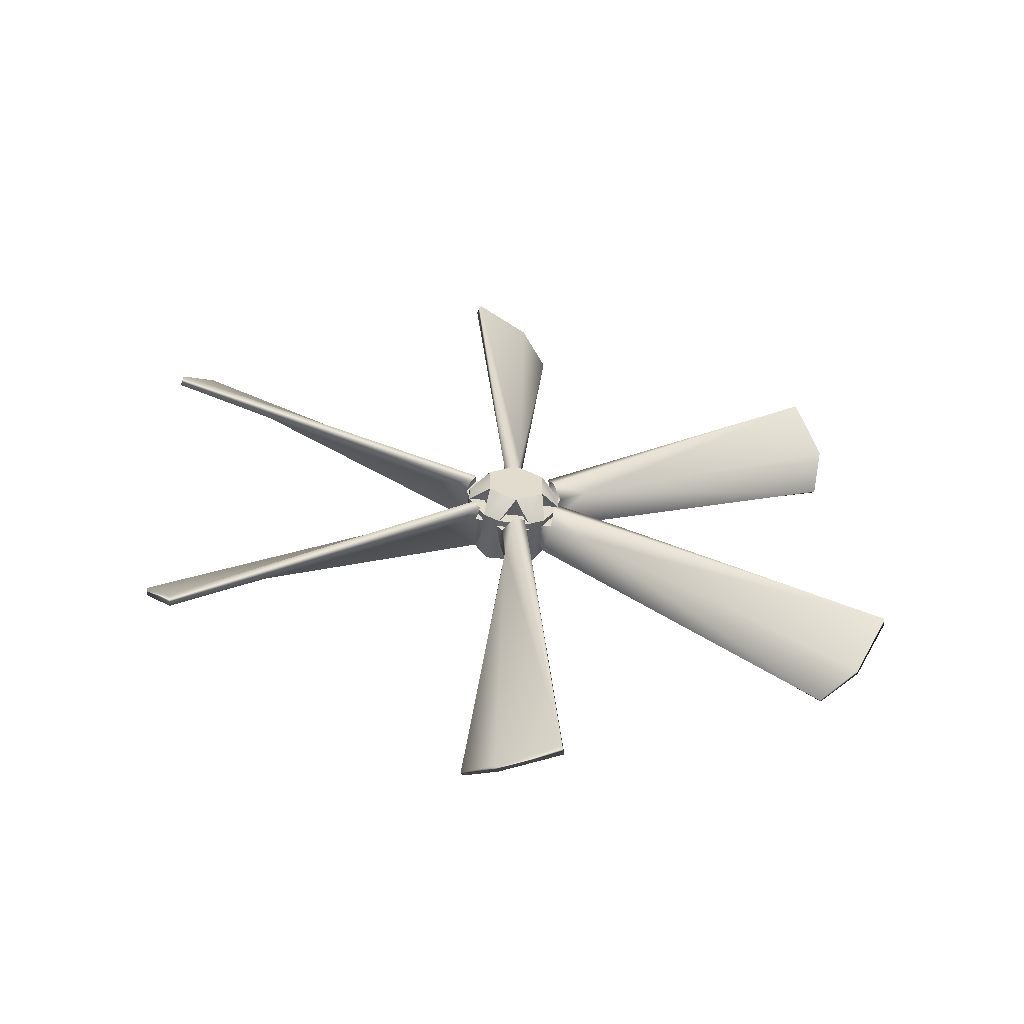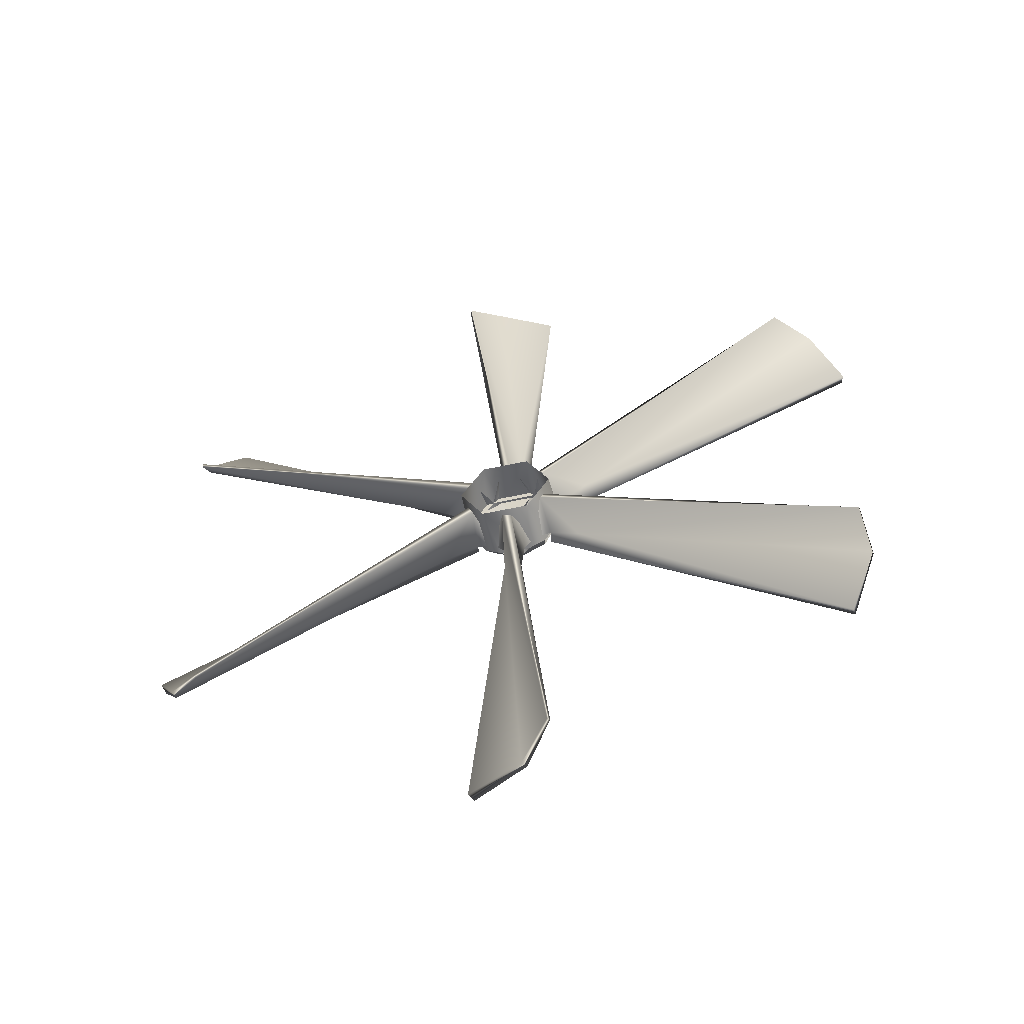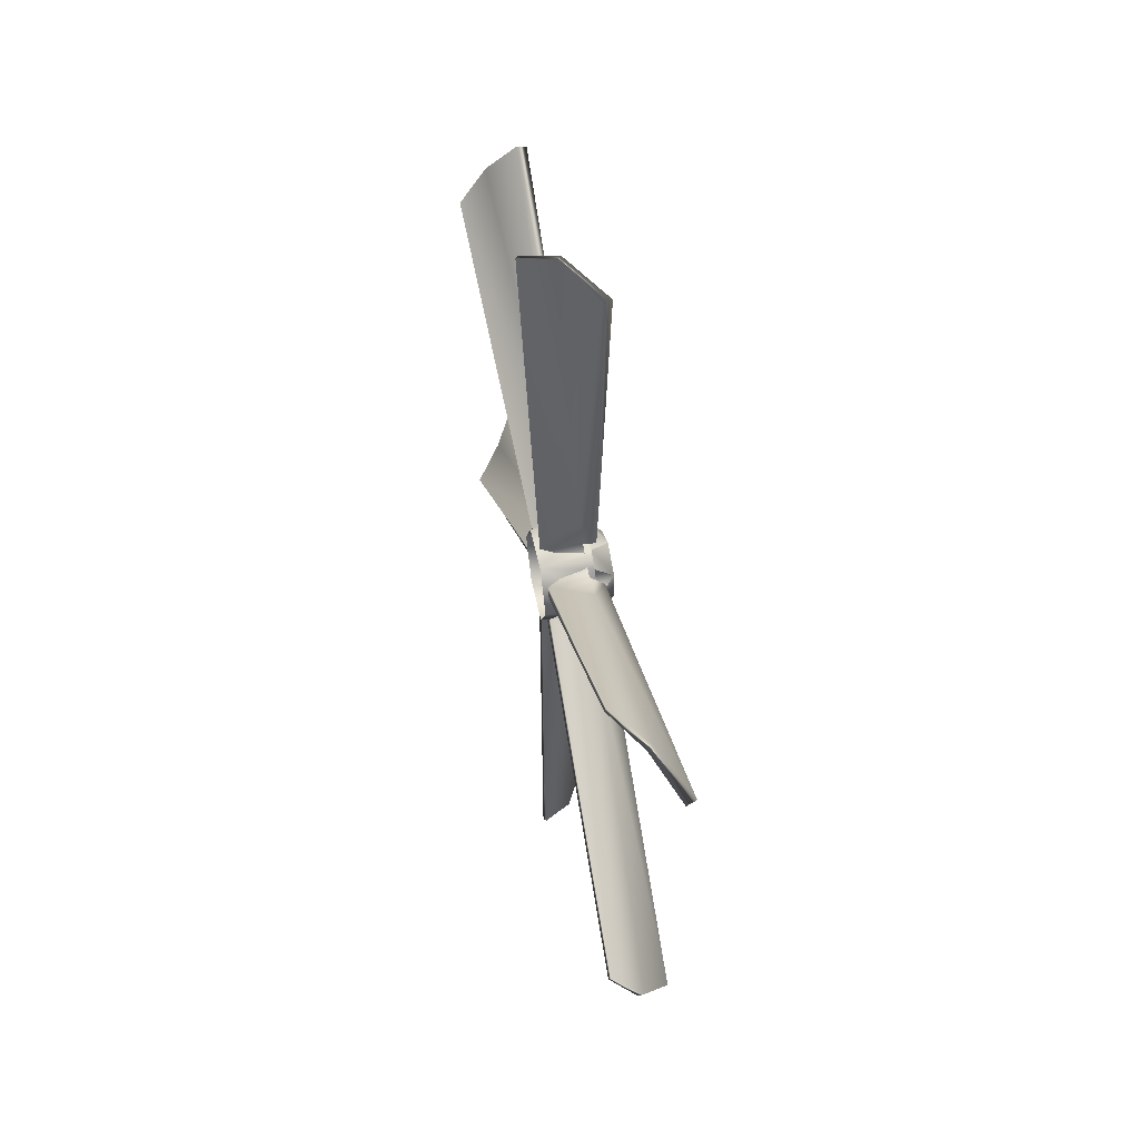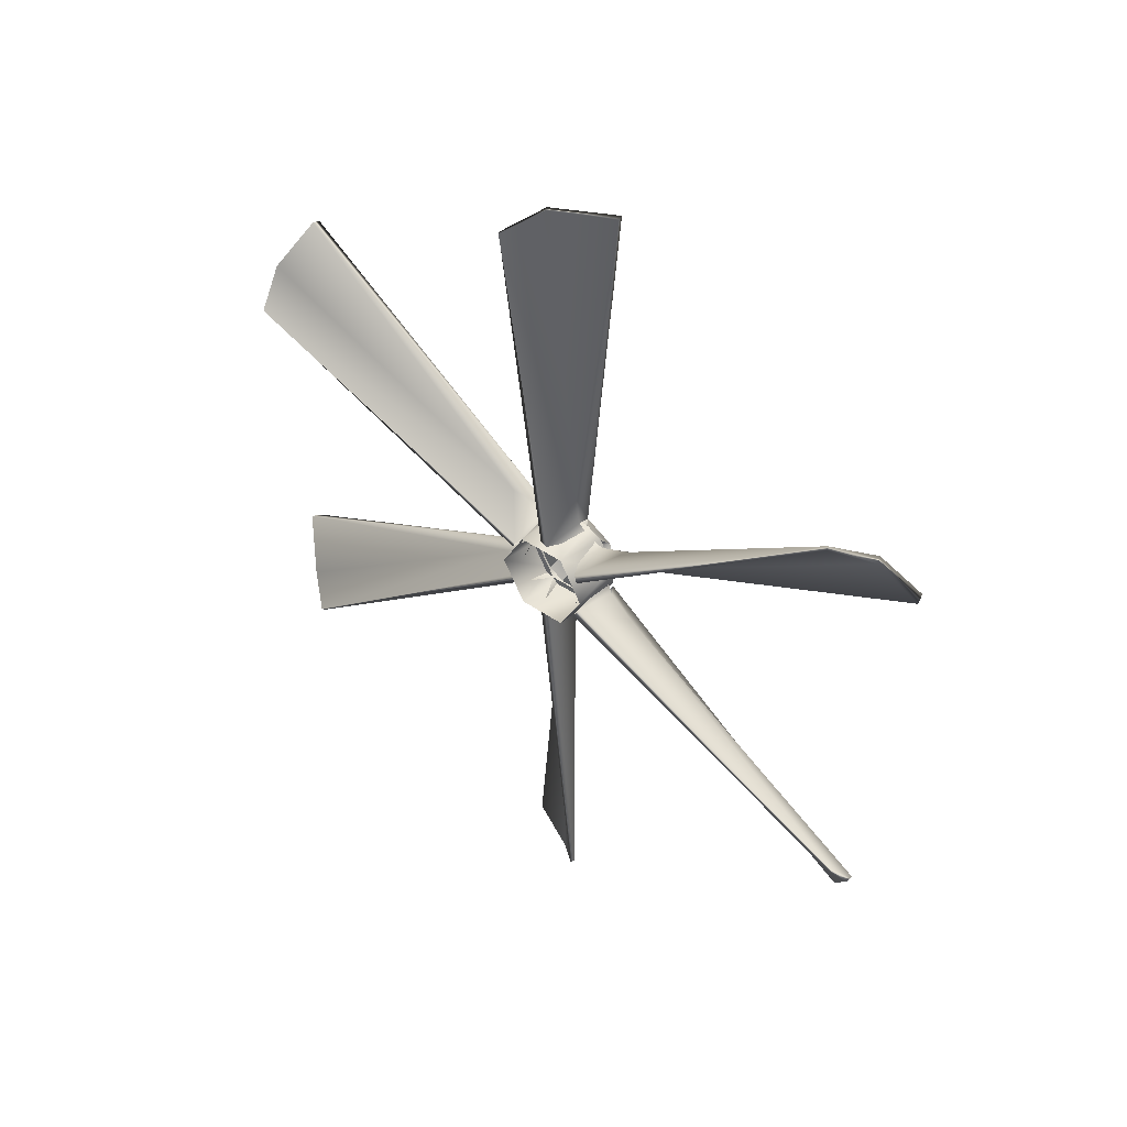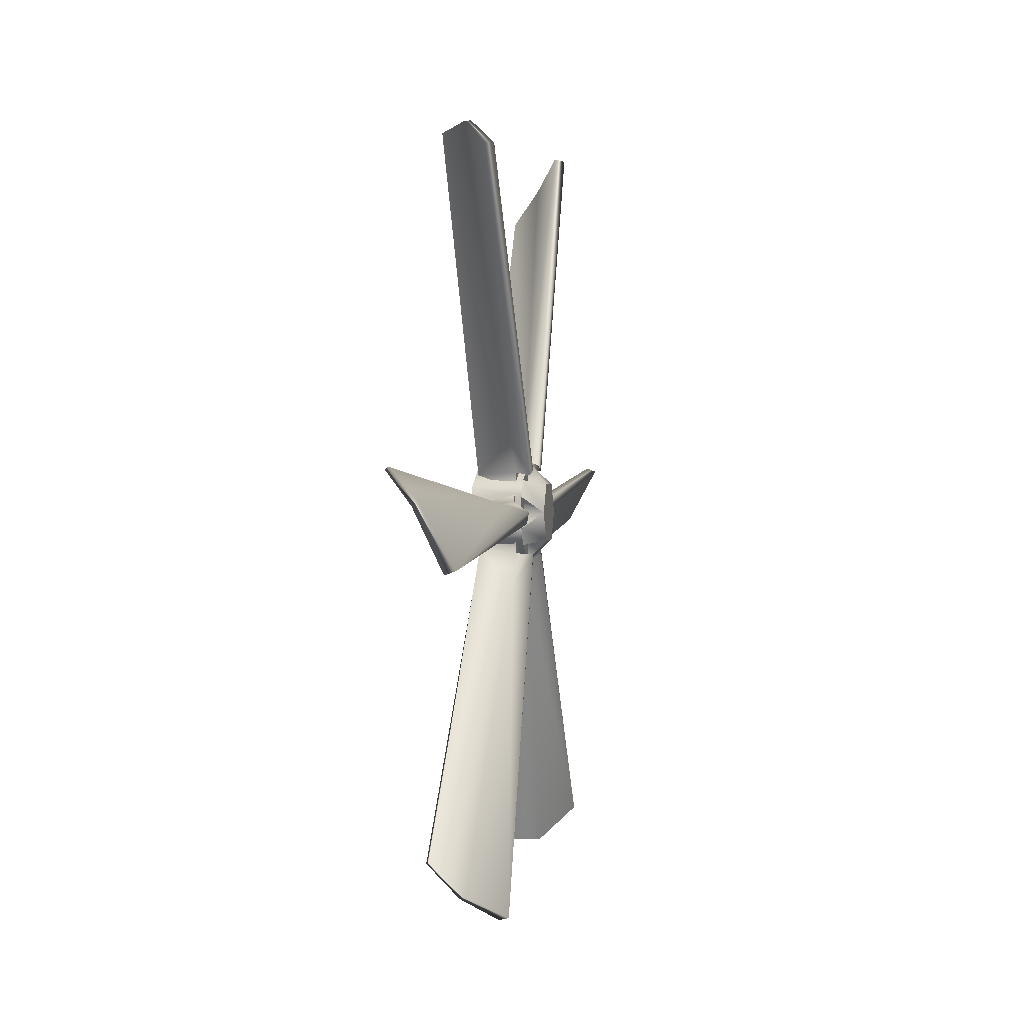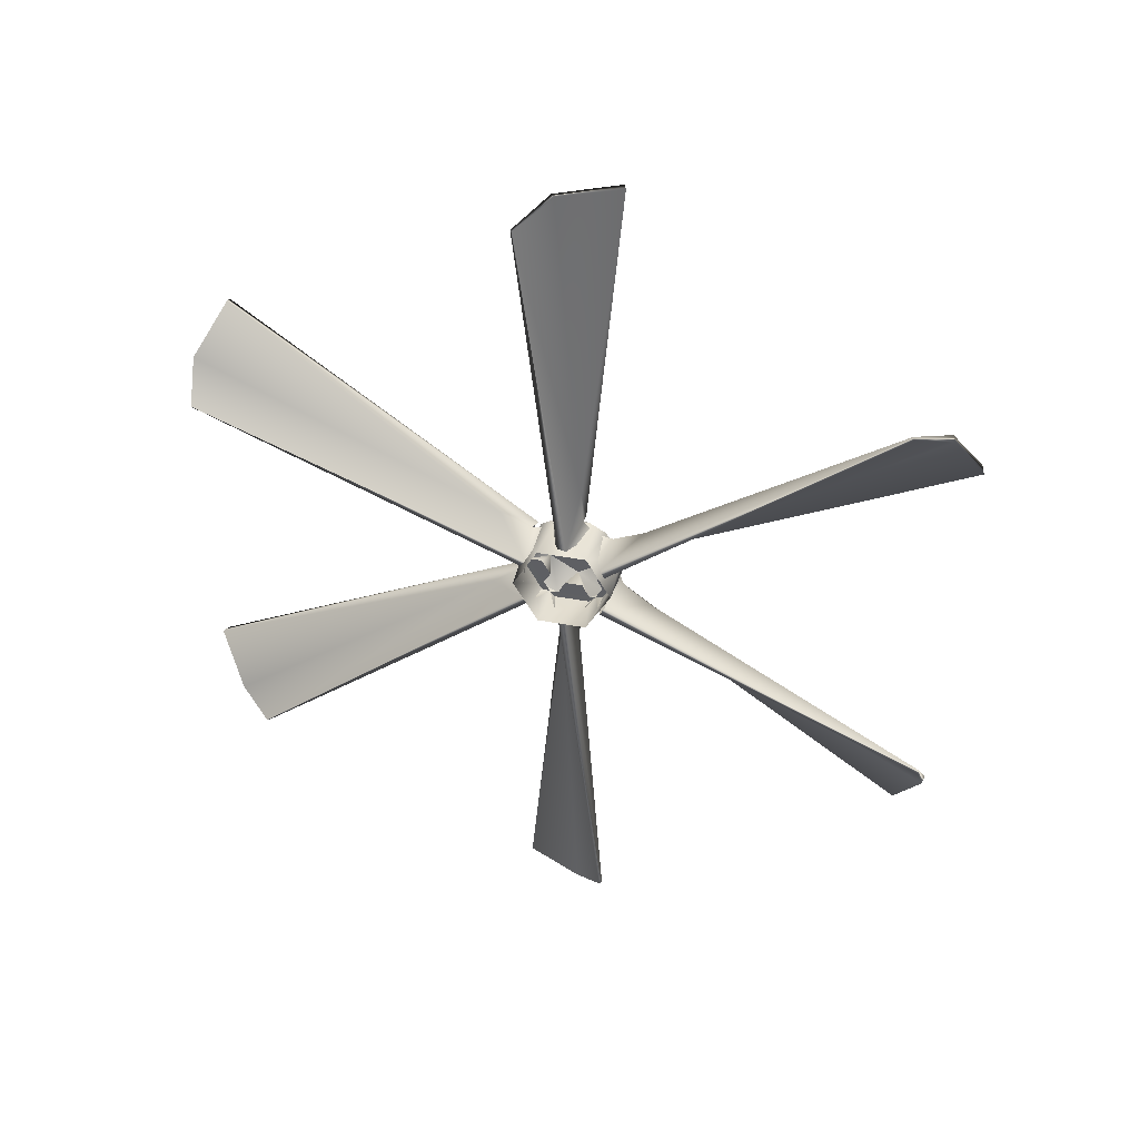
<metadata>
{"format":"obj","ext":"obj","renderer":"f3d","projection":"perspective","resolution":1024,"background":"white","views":[{"elev":-56.1,"azim":83.3,"up":"+Z"},{"elev":-54.7,"azim":-76.8,"up":"+Z"},{"elev":52.8,"azim":-11.8,"up":"+Z"},{"elev":43.0,"azim":-50.3,"up":"+Z"},{"elev":0.9,"azim":10.2,"up":"+Y"},{"elev":38.5,"azim":-76.5,"up":"+Z"}]}
</metadata>
<code>
g SeparateMesh_Device_Prop_Fan_01_Device_Prop_Fan_01_02_Lod2
v 0.1858 0.4797 -0.09367
v 0.1858 0.4794 0.09535
v -0.3259 0.4795 0.0008385
v 0.1858 0.3223 -0.3675
v -0.3259 0.2405 -0.4149
v 0.1858 0.1587 -0.4623
v 0.1858 -0.1571 -0.4628
v -0.3259 -0.239 -0.4157
v 0.1858 -0.321 -0.3686
v 0.1858 -0.4794 -0.09534
v -0.3259 -0.4795 -0.0008357
v 0.1858 -0.4797 0.09367
v -0.3259 -0.2405 0.4149
v 0.1858 -0.3223 0.3675
v 0.1858 -0.1587 0.4623
v 0.1858 0.1571 0.4628
v -0.3259 0.239 0.4157
v 0.1858 0.321 0.3686
v 0.1858 0.4794 0.09535
v -0.3259 0.4795 0.0008385
v 0.3856 0.0005606 -0.3229
v 0.1858 -0.1571 -0.4628
v 0.1858 -0.321 -0.3686
v 0.3856 -0.2793 -0.1619
v 0.3856 0.2799 -0.1609
v 0.1858 0.3223 -0.3675
v 0.1858 0.1587 -0.4623
v 0.3856 0.0005606 -0.3229
v 0.3856 0.2793 0.1619
v 0.1858 0.4794 0.09535
v 0.1858 0.4797 -0.09367
v 0.3856 0.2799 -0.1609
v 0.3856 -0.0005655 0.3229
v 0.1858 0.1571 0.4628
v 0.1858 0.321 0.3686
v 0.3856 0.2793 0.1619
v 0.3856 -0.2799 0.161
v 0.1858 -0.3223 0.3675
v 0.1858 -0.1587 0.4623
v 0.3856 -0.0005655 0.3229
v 0.3856 -0.2793 -0.1619
v 0.1858 -0.4794 -0.09534
v 0.1858 -0.4797 0.09367
v 0.3856 -0.2799 0.161
v 0.1858 0.324 0.08485
v 0.1858 0.2347 0.239
v 0.1858 0.321 0.3686
v 0.1858 0.4794 0.09535
v 0.1858 0.2355 -0.2382
v 0.1858 0.3243 -0.08372
v 0.1858 0.4797 -0.09367
v 0.1858 0.3223 -0.3675
v 0.1858 0.2347 0.239
v 0.3856 0.2793 0.1619
v 0.1858 0.321 0.3686
v 0.1858 0.324 0.08485
v 0.1858 0.4794 0.09535
v 0.1858 0.2355 -0.2382
v 0.1858 0.3223 -0.3675
v 0.3856 0.2799 -0.1609
v 0.1858 0.3243 -0.08372
v 0.1858 0.4797 -0.09367
v 0.1858 -0.2355 0.2382
v 0.1858 -0.3243 0.08372
v 0.1858 -0.4797 0.09367
v 0.1858 -0.3223 0.3675
v 0.1858 0.08853 0.323
v 0.1858 -0.08966 0.3227
v 0.1858 -0.1587 0.4623
v 0.1858 0.1571 0.4628
v 0.1858 -0.3243 0.08372
v 0.3856 -0.2799 0.161
v 0.1858 -0.4797 0.09367
v 0.1858 -0.2355 0.2382
v 0.1858 -0.3223 0.3675
v 0.1858 0.08853 0.323
v 0.1858 0.1571 0.4628
v 0.3856 -0.0005655 0.3229
v 0.1858 -0.08966 0.3227
v 0.1858 -0.1587 0.4623
v 0.1858 -0.08854 -0.323
v 0.1858 0.08966 -0.3227
v 0.1858 0.1587 -0.4623
v 0.1858 -0.1571 -0.4628
v 0.1858 -0.324 -0.08485
v 0.1858 -0.2347 -0.239
v 0.1858 -0.321 -0.3686
v 0.1858 -0.4794 -0.09534
v 0.1858 0.08966 -0.3227
v 0.3856 0.0005606 -0.3229
v 0.1858 0.1587 -0.4623
v 0.1858 -0.08854 -0.323
v 0.1858 -0.1571 -0.4628
v 0.1858 -0.324 -0.08485
v 0.1858 -0.4794 -0.09534
v 0.3856 -0.2793 -0.1619
v 0.1858 -0.2347 -0.239
v 0.1858 -0.321 -0.3686
v 0.1183 0.458 -0.002911
v 0.1183 0.234 0.3938
v 0.1175 0.5157 0.167
v 0.1147 0.3978 0.3597
v 0.1022 0.7887 0.364
v 0.1175 0.5157 0.167
v 0.2645 0.4236 0.2402
v 0.2803 3.344 2.416
v 0.2465 0.3678 0.3376
v 0.1815 3.334 2.453
v -0.09231 3.616 1.959
v -0.0304 3.632 1.921
v -0.3423 3.585 1.564
v -0.3704 3.574 1.588
v -0.2871 0.3712 0.2568
v -0.2681 0.415 0.1796
v 0.1175 0.5157 0.167
v 0.1183 0.458 -0.002911
v 0.1183 0.2241 -0.3995
v 0.1183 0.458 -0.002911
v 0.1175 0.4024 -0.3631
v 0.1147 0.5104 -0.1647
v 0.1022 0.7095 -0.501
v 0.1175 0.4024 -0.3631
v 0.2645 0.4198 -0.2467
v 0.2803 3.762 -1.687
v 0.2465 0.4762 -0.1497
v 0.1815 3.789 -1.66
v -0.09231 3.505 -2.152
v -0.0304 3.48 -2.185
v -0.3423 3.149 -2.324
v -0.3704 3.164 -2.302
v -0.2871 0.408 -0.1931
v -0.2681 0.3631 -0.2696
v 0.1175 0.4024 -0.3631
v 0.1183 0.2241 -0.3995
v 0.1183 -0.2241 0.3995
v 0.1183 -0.458 0.002775
v 0.1175 -0.4024 0.3631
v 0.1147 -0.5104 0.1647
v 0.1022 -0.7095 0.501
v 0.1175 -0.4024 0.3631
v 0.2645 -0.4198 0.2467
v 0.2803 -3.762 1.687
v 0.2465 -0.4762 0.1497
v 0.1815 -3.789 1.66
v -0.09231 -3.505 2.152
v -0.0304 -3.48 2.185
v -0.3423 -3.149 2.324
v -0.3704 -3.164 2.302
v -0.2871 -0.408 0.1931
v -0.2681 -0.3631 0.2696
v 0.1175 -0.4024 0.3631
v 0.1183 -0.2241 0.3995
v 0.1183 -0.458 0.002775
v 0.1183 -0.234 -0.3938
v 0.1175 -0.5157 -0.167
v 0.1147 -0.3978 -0.3597
v 0.08304 -0.7011 -0.5156
v 0.2465 -0.3678 -0.3376
v 0.1147 -0.3978 -0.3597
v 0.1815 -3.334 -2.453
v -0.09231 -3.616 -1.959
v -0.3704 -3.574 -1.588
v -0.2871 -0.3712 -0.2568
v 0.1147 -0.3978 -0.3597
v 0.1183 -0.234 -0.3938
v 0.1022 -0.7887 -0.364
v 0.1175 -0.5157 -0.167
v 0.2645 -0.4236 -0.2402
v 0.2803 -3.344 -2.416
v 0.2465 -0.3678 -0.3376
v 0.1815 -3.334 -2.453
v -0.09231 -3.616 -1.959
v -0.0304 -3.632 -1.921
v -0.3423 -3.585 -1.564
v -0.3704 -3.574 -1.588
v -0.2871 -0.3712 -0.2568
v -0.2681 -0.415 -0.1796
v 0.1175 -0.5157 -0.167
v 0.1183 -0.458 0.002775
v 0.1183 0.234 0.3938
v 0.1183 -0.2241 0.3995
v 0.1175 0.1132 0.5301
v 0.1147 -0.1126 0.5244
v 0.1022 0.07913 0.865
v 0.1175 0.1132 0.5301
v 0.2645 0.003759 0.4869
v 0.2803 -0.4203 4.102
v 0.2465 -0.1084 0.4873
v 0.1815 -0.4566 4.111
v -0.09231 0.1109 4.11
v -0.0304 0.1524 4.105
v -0.3423 0.4378 3.887
v -0.3704 0.4115 3.89
v -0.2871 -0.03677 0.4499
v -0.2681 0.05195 0.4492
v 0.1175 0.1132 0.5301
v 0.1183 0.234 0.3938
v 0.3856 0.0005606 -0.3229
v 0.3856 -0.2793 -0.1619
v 0.3856 0.2799 -0.1609
v 0.3856 0.2793 0.1619
v 0.3856 -0.2799 0.161
v 0.3856 -0.0005655 0.3229
v 0.1183 -0.234 -0.3938
v 0.1183 0.2241 -0.3995
v 0.1175 -0.1132 -0.5301
v 0.1147 0.1126 -0.5244
v 0.1022 -0.07913 -0.865
v 0.1175 -0.1132 -0.5301
v 0.2645 -0.003762 -0.4869
v 0.2803 0.4203 -4.102
v 0.2465 0.1084 -0.4873
v 0.1815 0.4566 -4.111
v -0.0304 -0.1524 -4.105
v -0.09231 -0.1109 -4.11
v -0.3423 -0.4378 -3.887
v -0.3704 -0.4115 -3.89
v -0.2871 0.03676 -0.4499
v -0.2681 -0.05195 -0.4492
v 0.1175 -0.1132 -0.5301
v 0.1183 -0.234 -0.3938
v 0.08303 0.7011 0.5156
v 0.2465 0.3678 0.3376
v 0.1147 0.3978 0.3597
v 0.1815 3.334 2.453
v -0.09231 3.616 1.959
v -0.3704 3.574 1.588
v -0.2871 0.3712 0.2568
v 0.1147 0.3978 0.3597
v 0.1183 0.234 0.3938
v 0.08304 0.09596 -0.865
v 0.2465 0.1084 -0.4873
v 0.1147 0.1126 -0.5244
v 0.1815 0.4566 -4.111
v -0.09231 -0.1109 -4.11
v -0.3704 -0.4115 -3.89
v -0.2871 0.03676 -0.4499
v 0.1147 0.1126 -0.5244
v 0.1183 0.2241 -0.3995
v 0.08304 -0.7971 0.3494
v 0.2465 -0.4762 0.1497
v 0.1147 -0.5104 0.1647
v 0.1815 -3.789 1.66
v -0.09231 -3.505 2.152
v -0.3704 -3.164 2.302
v -0.2871 -0.408 0.1931
v 0.1147 -0.5104 0.1647
v 0.1183 -0.458 0.002775
v 0.08304 -0.09596 0.865
v 0.2465 -0.1084 0.4873
v 0.1147 -0.1126 0.5244
v 0.1815 -0.4566 4.111
v -0.09231 0.1109 4.11
v -0.3704 0.4115 3.89
v -0.2871 -0.03677 0.4499
v 0.1147 -0.1126 0.5244
v 0.1183 -0.2241 0.3995
v -0.2871 0.408 -0.1931
v 0.1147 0.5104 -0.1647
v 0.1183 0.458 -0.002911
v 0.08303 0.7971 -0.3494
v -0.3704 3.164 -2.302
v -0.09231 3.505 -2.152
v 0.1815 3.789 -1.66
v 0.2465 0.4762 -0.1497
v 0.1147 0.5104 -0.1647
g SeparateMesh_Device_Prop_Fan_01_Device_Prop_Fan_01_02_Lod2_0
f 3 2 1
f 3 1 4
f 5 3 4
f 5 4 6
f 5 6 7
f 8 5 7
f 8 7 9
f 8 9 10
f 11 8 10
f 11 10 12
f 11 12 13
f 12 14 13
f 14 15 13
f 13 15 16
f 17 13 16
f 17 16 18
f 17 18 19
f 20 17 19
f 23 22 21
f 24 23 21
f 27 26 25
f 28 27 25
f 31 30 29
f 32 31 29
f 35 34 33
f 36 35 33
f 39 38 37
f 40 39 37
f 43 42 41
f 44 43 41
f 47 46 45
f 48 47 45
f 51 50 49
f 52 51 49
f 55 54 53
f 56 53 54
f 54 57 56
f 60 59 58
f 58 61 60
f 62 60 61
f 65 64 63
f 66 65 63
f 69 68 67
f 70 69 67
f 73 72 71
f 74 71 72
f 72 75 74
f 78 77 76
f 76 79 78
f 80 78 79
f 83 82 81
f 84 83 81
f 87 86 85
f 88 87 85
f 91 90 89
f 92 89 90
f 90 93 92
f 96 95 94
f 94 97 96
f 98 96 97
f 101 100 99
f 102 100 101
f 105 104 103
f 106 105 103
f 107 105 106
f 108 107 106
f 109 108 106
f 110 109 106
f 110 106 103
f 109 110 111
f 110 103 111
f 112 109 111
f 112 111 113
f 111 114 113
f 111 103 114
f 103 115 114
f 115 116 114
f 119 118 117
f 120 118 119
f 123 122 121
f 124 123 121
f 125 123 124
f 126 125 124
f 127 126 124
f 128 127 124
f 128 124 121
f 127 128 129
f 128 121 129
f 130 127 129
f 130 129 131
f 129 132 131
f 129 121 132
f 121 133 132
f 134 132 133
f 137 136 135
f 138 136 137
f 141 140 139
f 142 141 139
f 143 141 142
f 144 143 142
f 145 144 142
f 146 145 142
f 146 142 139
f 145 146 147
f 146 139 147
f 148 145 147
f 148 147 149
f 147 150 149
f 139 150 147
f 139 151 150
f 151 152 150
f 155 154 153
f 156 154 155
f 159 158 157
f 158 160 157
f 161 157 160
f 162 157 161
f 163 157 162
f 164 157 163
f 165 164 163
f 168 167 166
f 169 168 166
f 170 168 169
f 171 170 169
f 172 171 169
f 173 172 169
f 173 169 166
f 172 173 174
f 173 166 174
f 175 172 174
f 175 174 176
f 174 177 176
f 166 177 174
f 166 178 177
f 178 179 177
f 182 181 180
f 183 181 182
f 186 185 184
f 187 186 184
f 188 186 187
f 189 188 187
f 190 189 187
f 191 190 187
f 191 187 184
f 190 191 192
f 191 184 192
f 193 190 192
f 193 192 194
f 192 195 194
f 184 195 192
f 184 196 195
f 196 197 195
f 200 199 198
f 199 200 201
f 202 199 201
f 203 202 201
f 206 205 204
f 207 205 206
f 210 209 208
f 210 208 211
f 212 210 211
f 213 212 211
f 213 211 214
f 211 208 214
f 215 213 214
f 215 214 216
f 214 208 216
f 217 215 216
f 217 216 218
f 216 219 218
f 208 219 216
f 208 220 219
f 220 221 219
f 224 223 222
f 222 223 225
f 226 222 225
f 226 227 222
f 222 227 228
f 229 222 228
f 230 229 228
f 233 232 231
f 232 234 231
f 231 234 235
f 236 231 235
f 237 231 236
f 238 231 237
f 239 238 237
f 242 241 240
f 240 241 243
f 244 240 243
f 245 240 244
f 246 240 245
f 247 240 246
f 248 247 246
f 251 250 249
f 249 250 252
f 253 249 252
f 254 249 253
f 255 249 254
f 256 249 255
f 257 256 255
f 260 259 258
f 259 261 258
f 261 262 258
f 263 262 261
f 261 264 263
f 265 264 261
f 266 265 261

</code>
